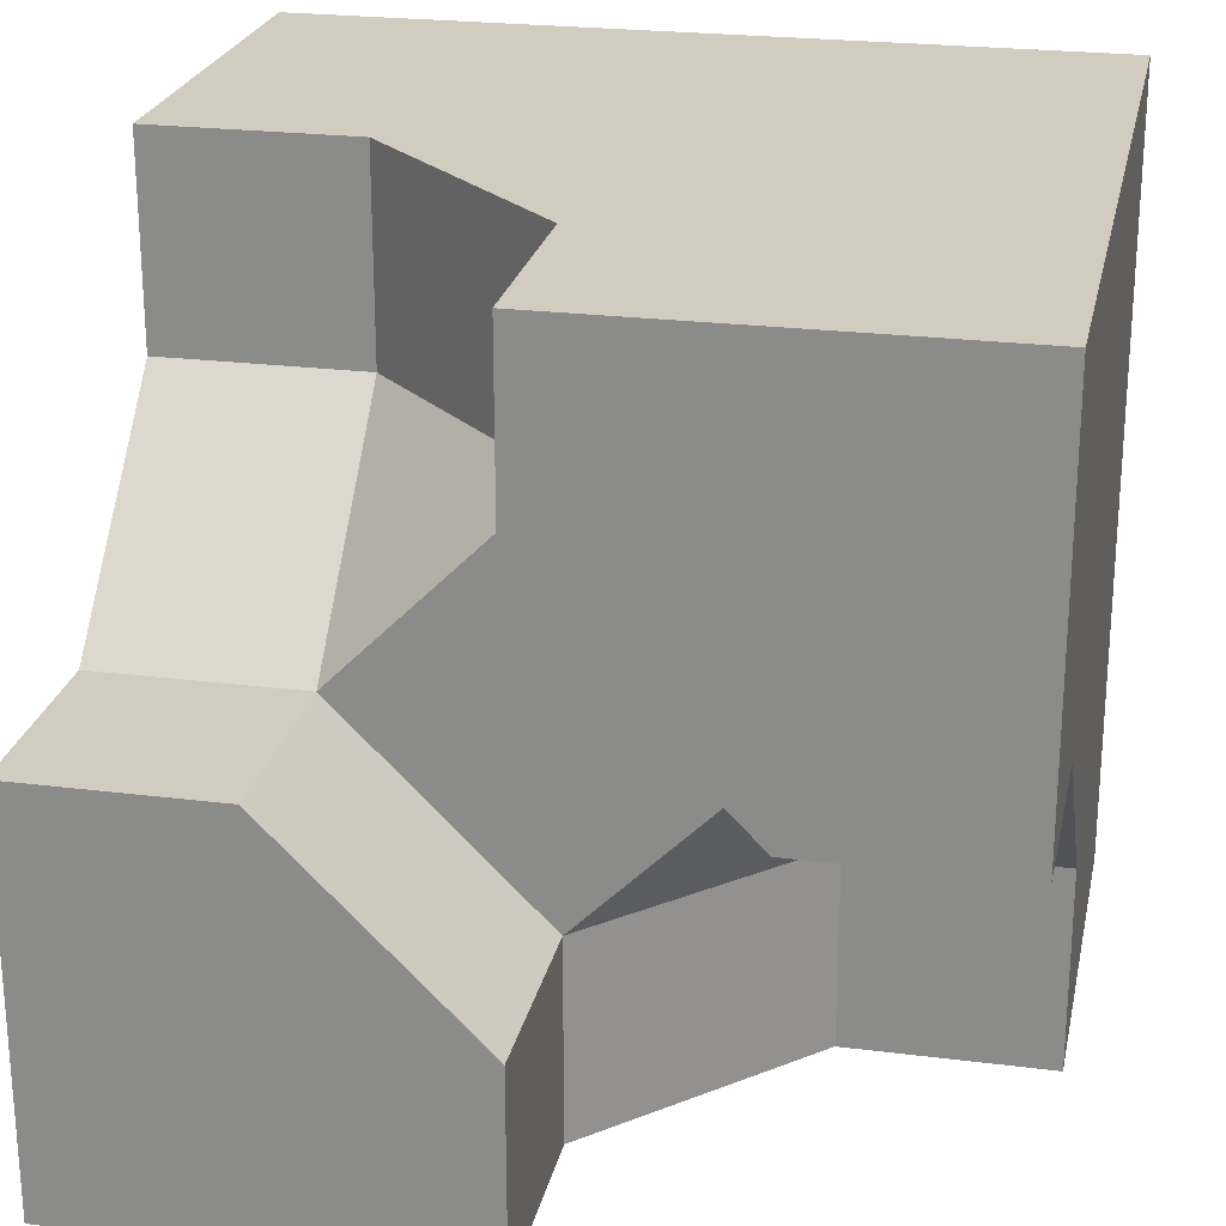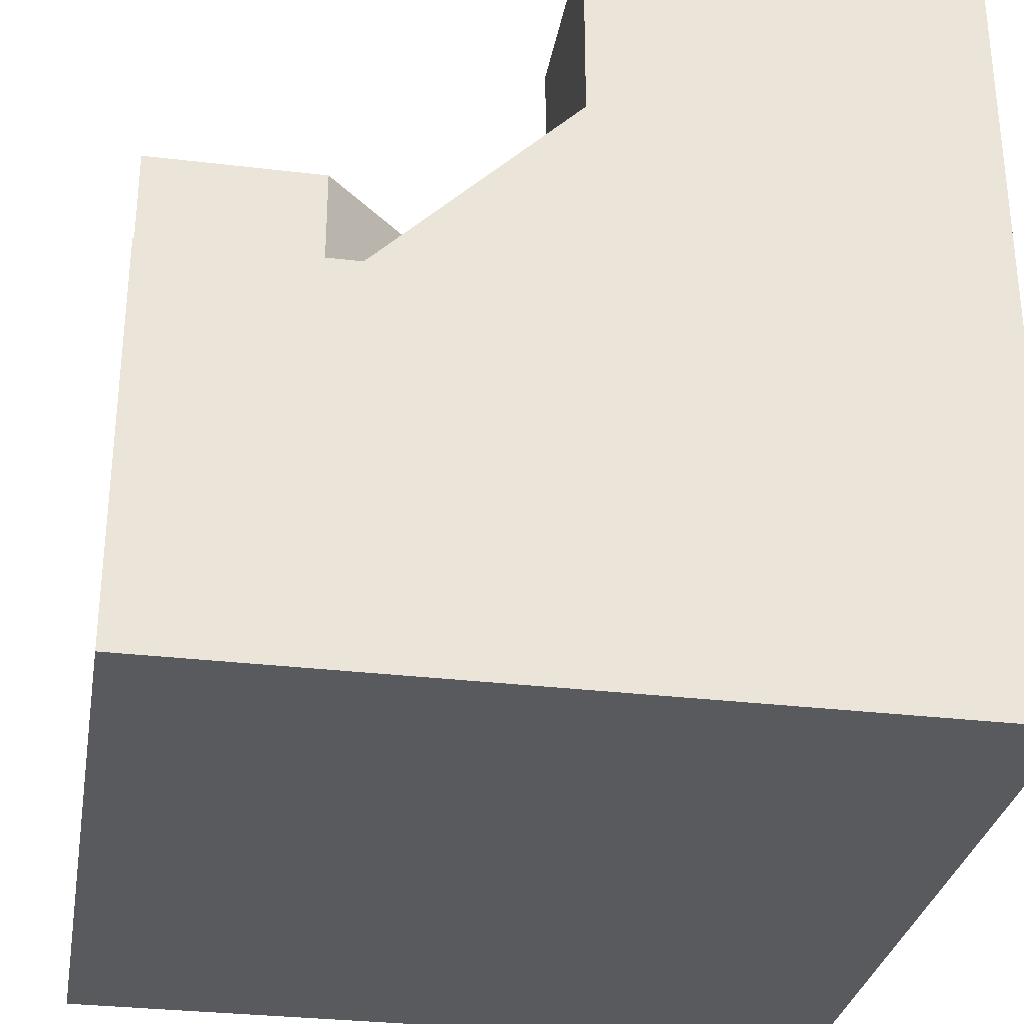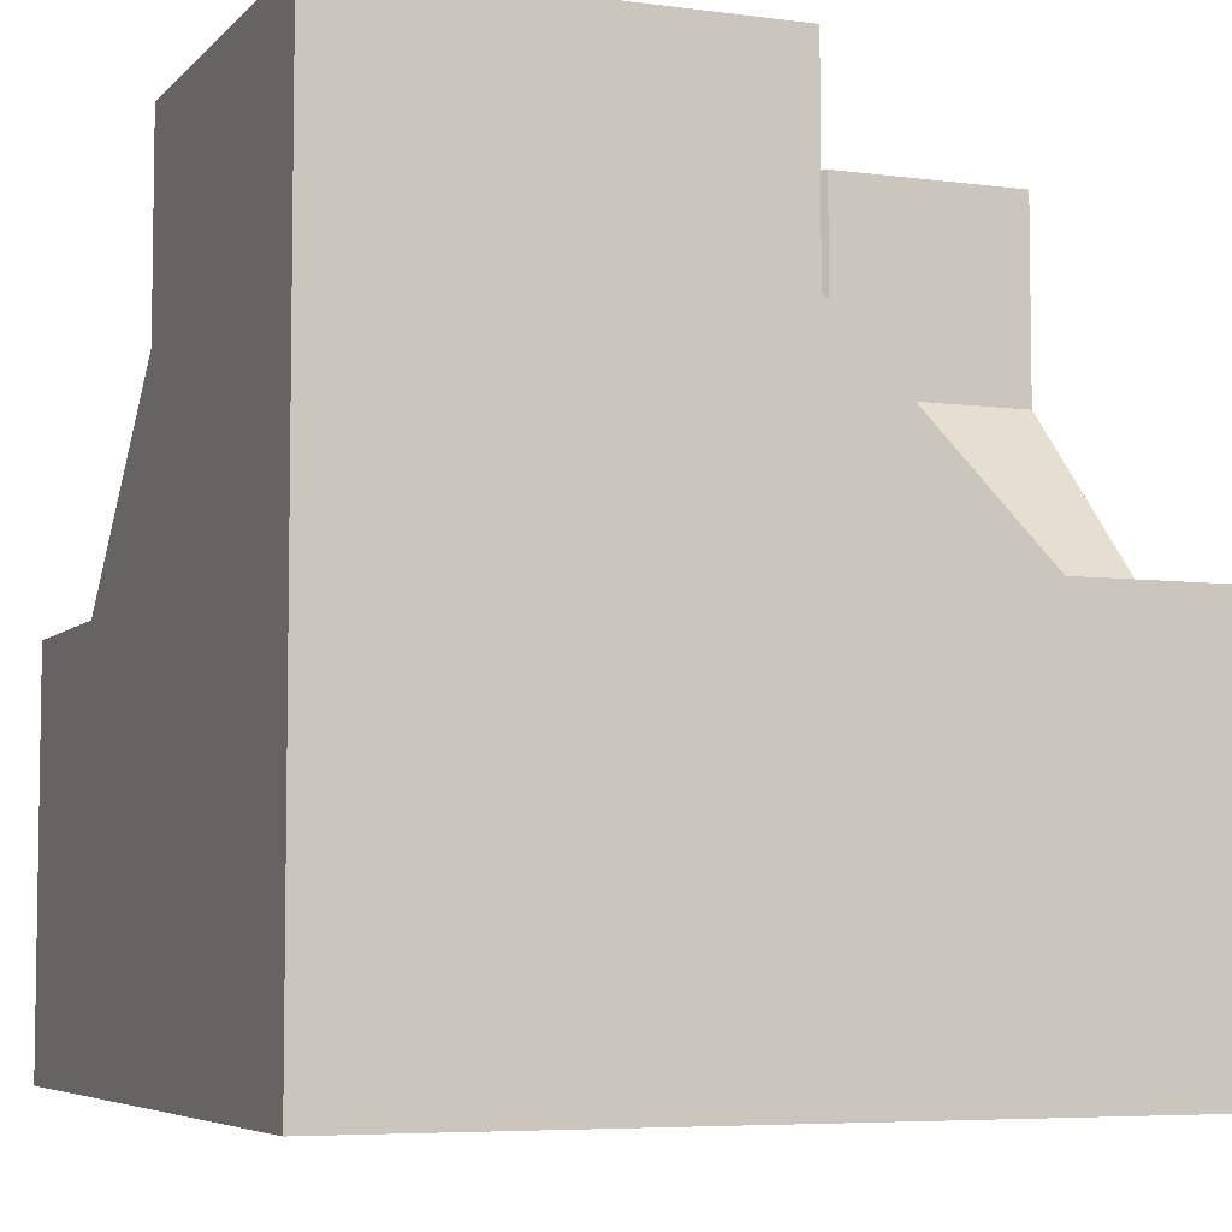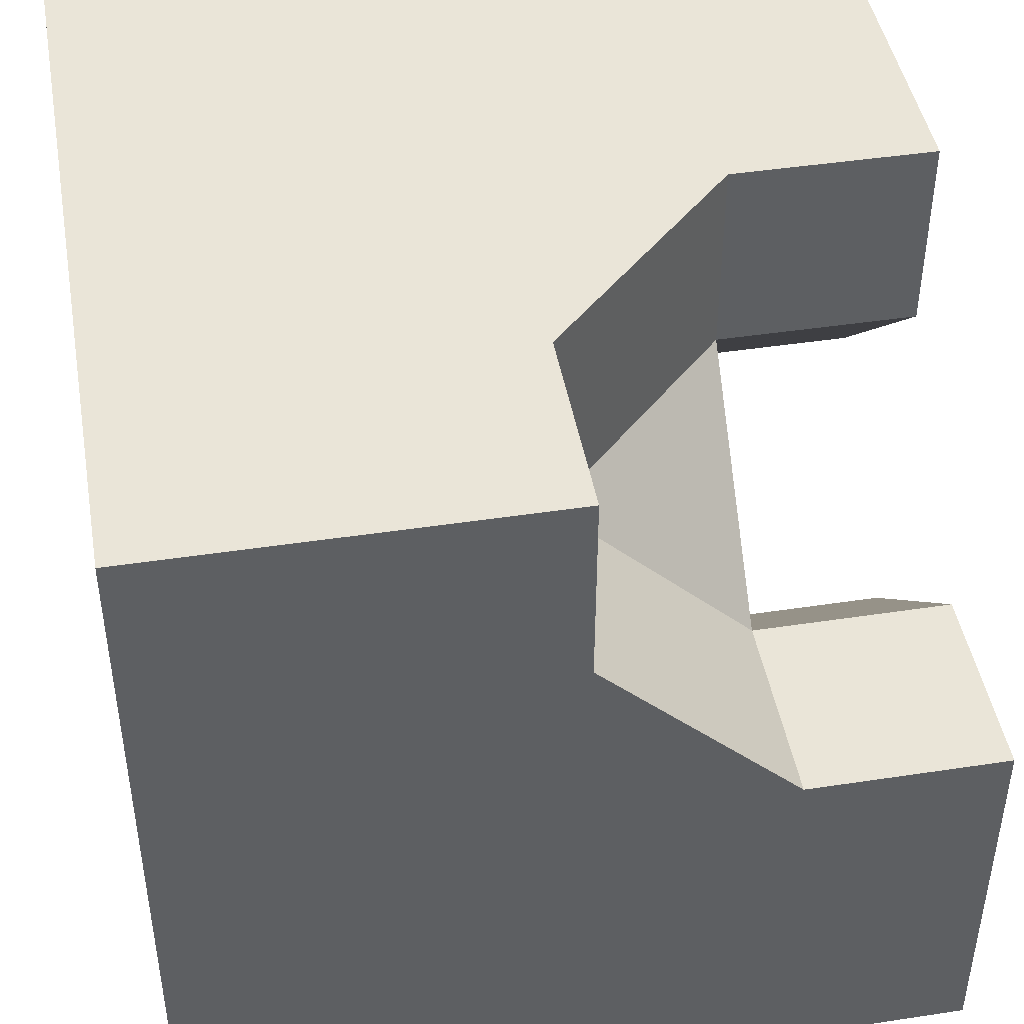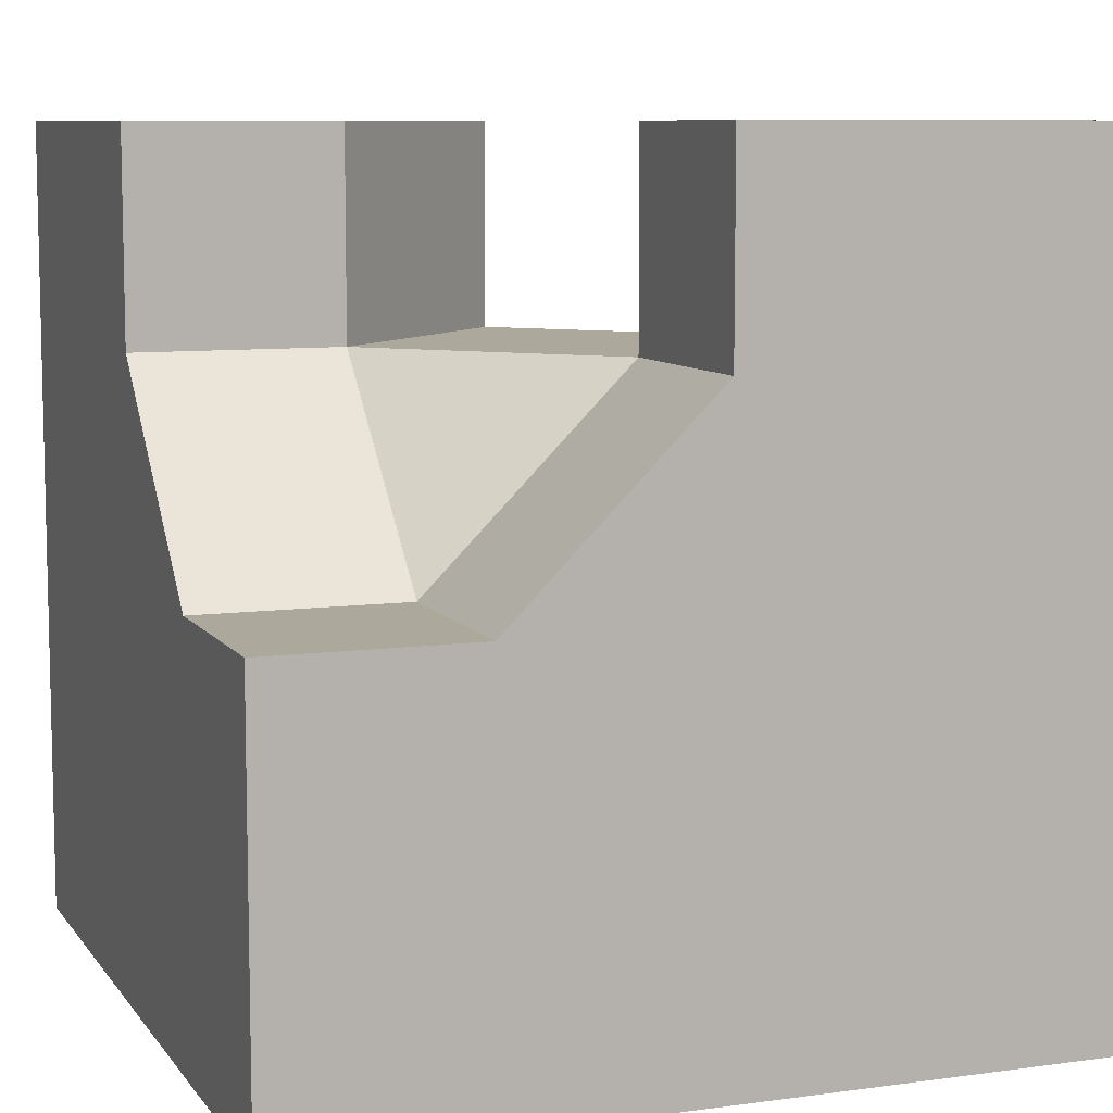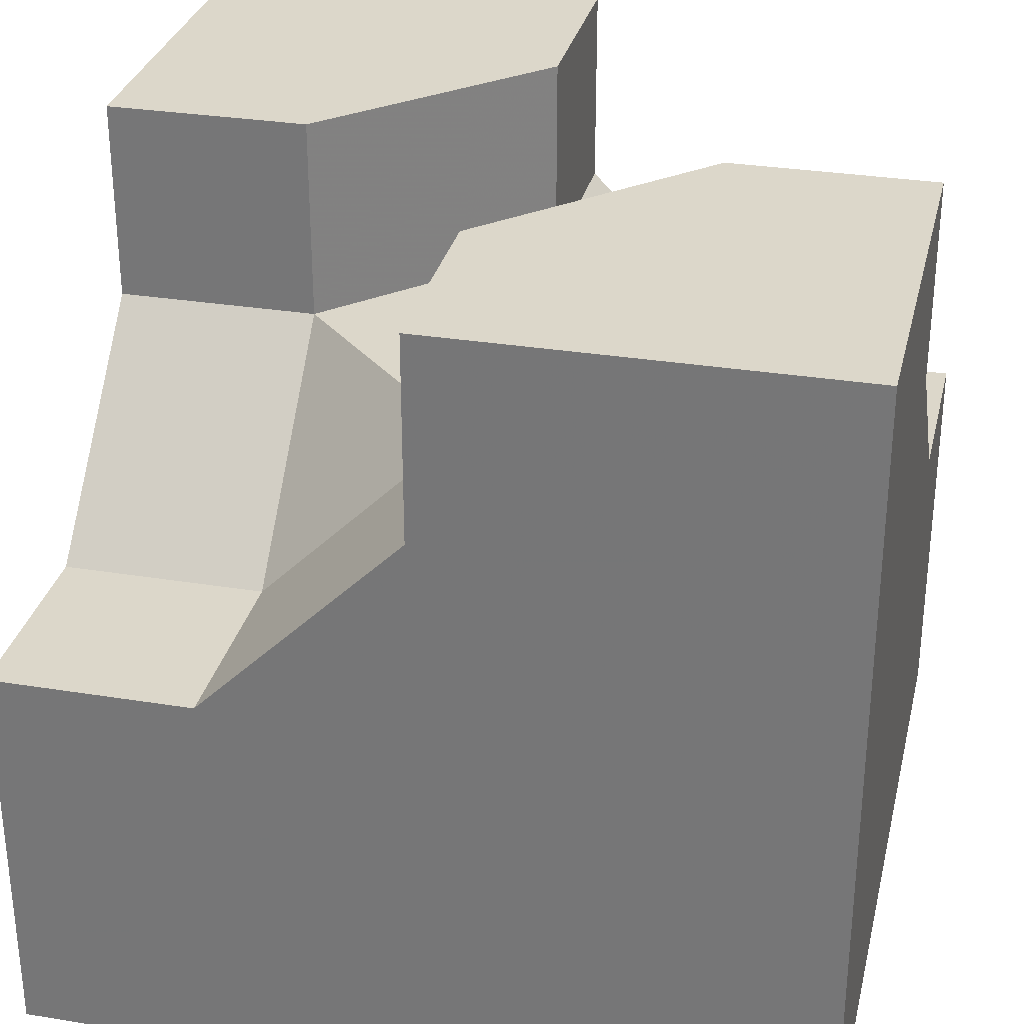
<metadata>
{"format":"obj","ext":"obj","renderer":"f3d","projection":"perspective","resolution":1024,"background":"white","views":[{"elev":23.9,"azim":-168.2,"up":"+Z"},{"elev":-30.6,"azim":-99.8,"up":"+Y"},{"elev":-5.8,"azim":158.0,"up":"+Y"},{"elev":44.9,"azim":80.0,"up":"+Z"},{"elev":8.5,"azim":69.5,"up":"+Y"},{"elev":30.8,"azim":-76.9,"up":"+Y"}]}
</metadata>
<code>
g
v 0 0.25 0.25
v 0.25 0.25 0
v 0.25 0 0.25
v -0.25 0.25 0
v -0.25 0 -0.25
v 0 0.25 -0.25
v 0.125 0.5 -0.125
v 0.25 0.5 0
v 0 0.5 -0.25
v -0.25 0.5 0
v -0.5 0.5 0
v -0.5 0.25 0
v -0.5 0 -0.25
v 0 0.5 0.25
v 0 0.25 0.5
v 0 0.5 0.5
v 0.25 0 0.5
v 0.5 0 0.25
v 0.5 0 0.5
v 0.5 0.25 0
v 0.5 0.5 0
v 0 0.25 -0.5
v 0 0.5 -0.5
v -0.25 0 -0.5
v -0.5 0 -0.5
v 0.5 0.5 -0.5
v 0.5 -0.5 -0.5
v 0.5 -0.5 0.5
v -0.5 0.5 0.5
v -0.5 -0.5 0.5
v -0.5 -0.5 -0.5
g tile_123
f 1 3 2
f 4 6 5
f 4 1 6
f 6 1 2
f 6 8 7
f 7 9 6
f 4 11 10
f 13 4 5
f 4 14 1
f 14 15 1
f 3 15 17
f 17 18 3
f 2 18 20
f 20 8 2
f 6 23 22
f 22 5 6
f 5 25 13
f 26 28 27
f 29 31 30
f 28 31 27
f 24 31 25
f 28 29 30
f 29 10 11
f 7 23 9
f 21 26 8
f 8 26 7
f 7 26 23
f 14 10 16
f 16 10 29
f 15 16 29
f 15 29 28
f 15 28 17
f 17 28 19
f 24 22 27
f 27 22 26
f 26 22 23
f 24 27 31
f 31 28 30
f 29 11 12
f 29 12 13
f 29 13 31
f 31 13 25
f 26 21 20
f 26 20 18
f 26 18 28
f 28 18 19
f 25 5 24
f 5 22 24
f 23 6 9
f 8 20 21
f 18 2 3
f 18 17 19
f 15 3 1
f 15 14 16
f 14 4 10
f 4 13 12
f 11 4 12
f 8 6 2

</code>
